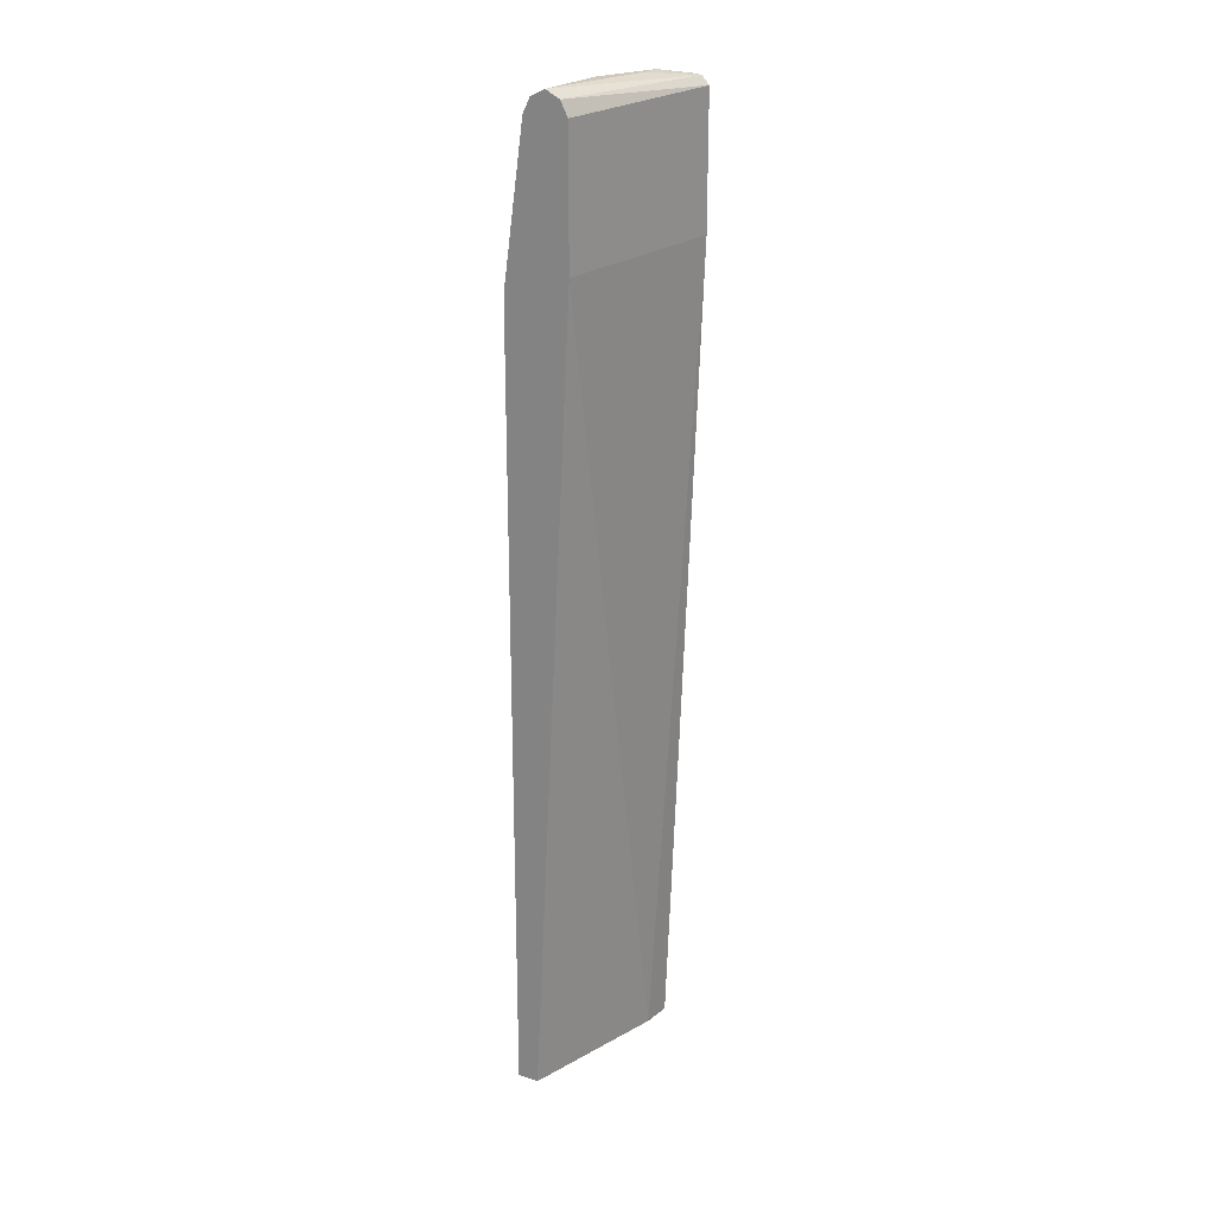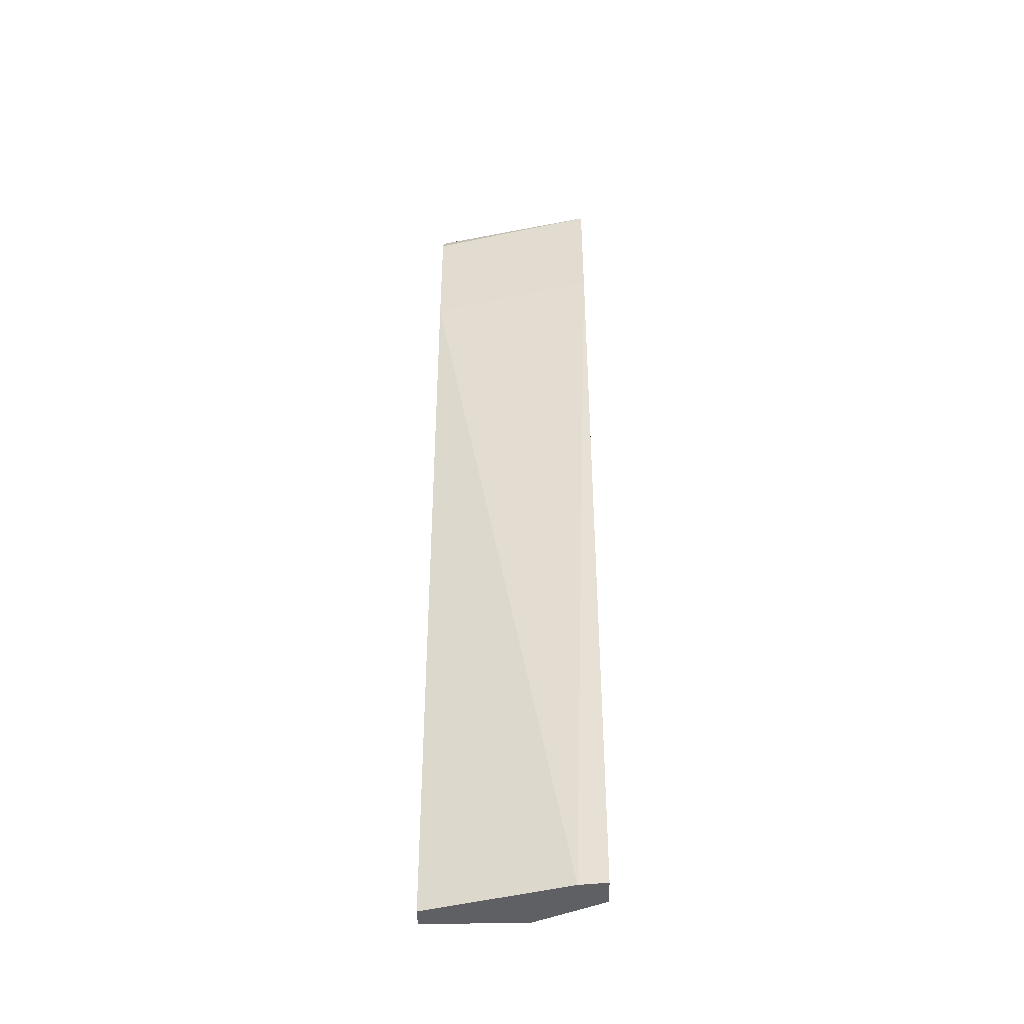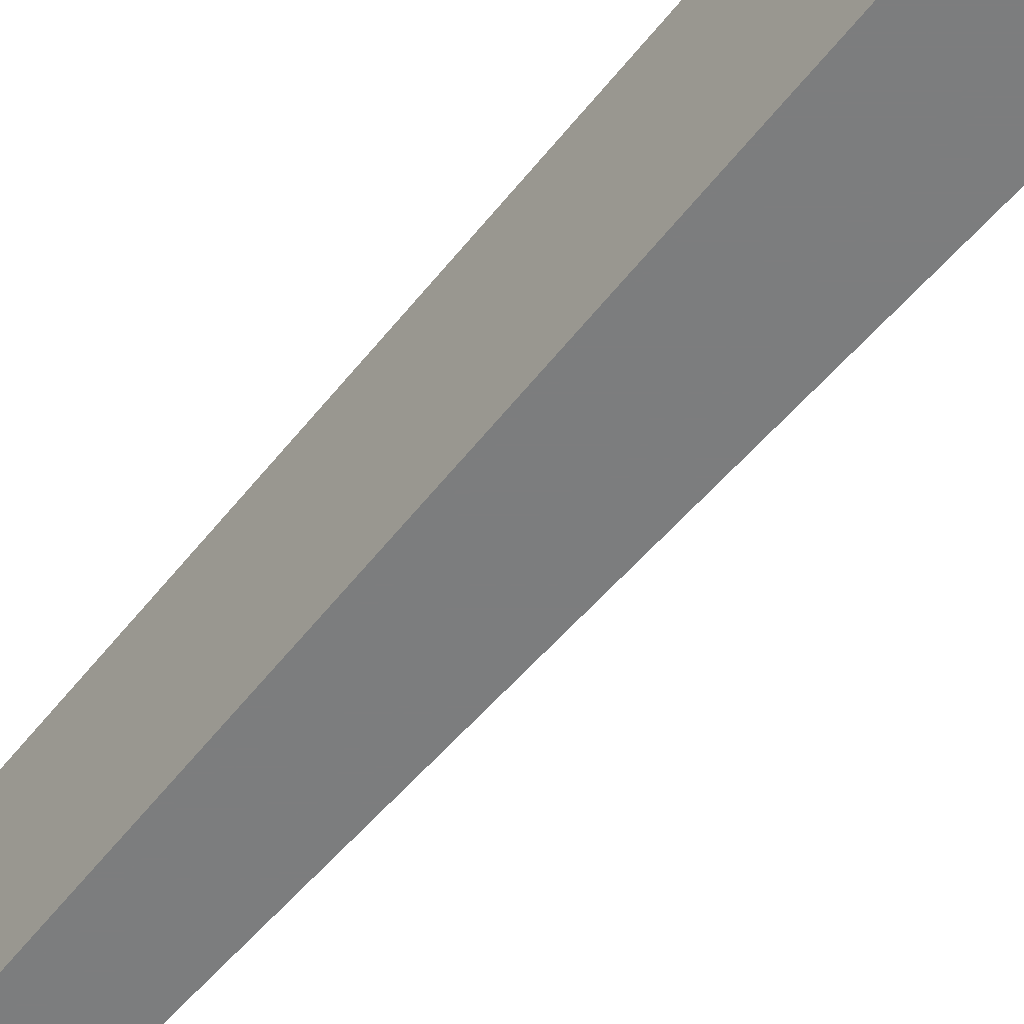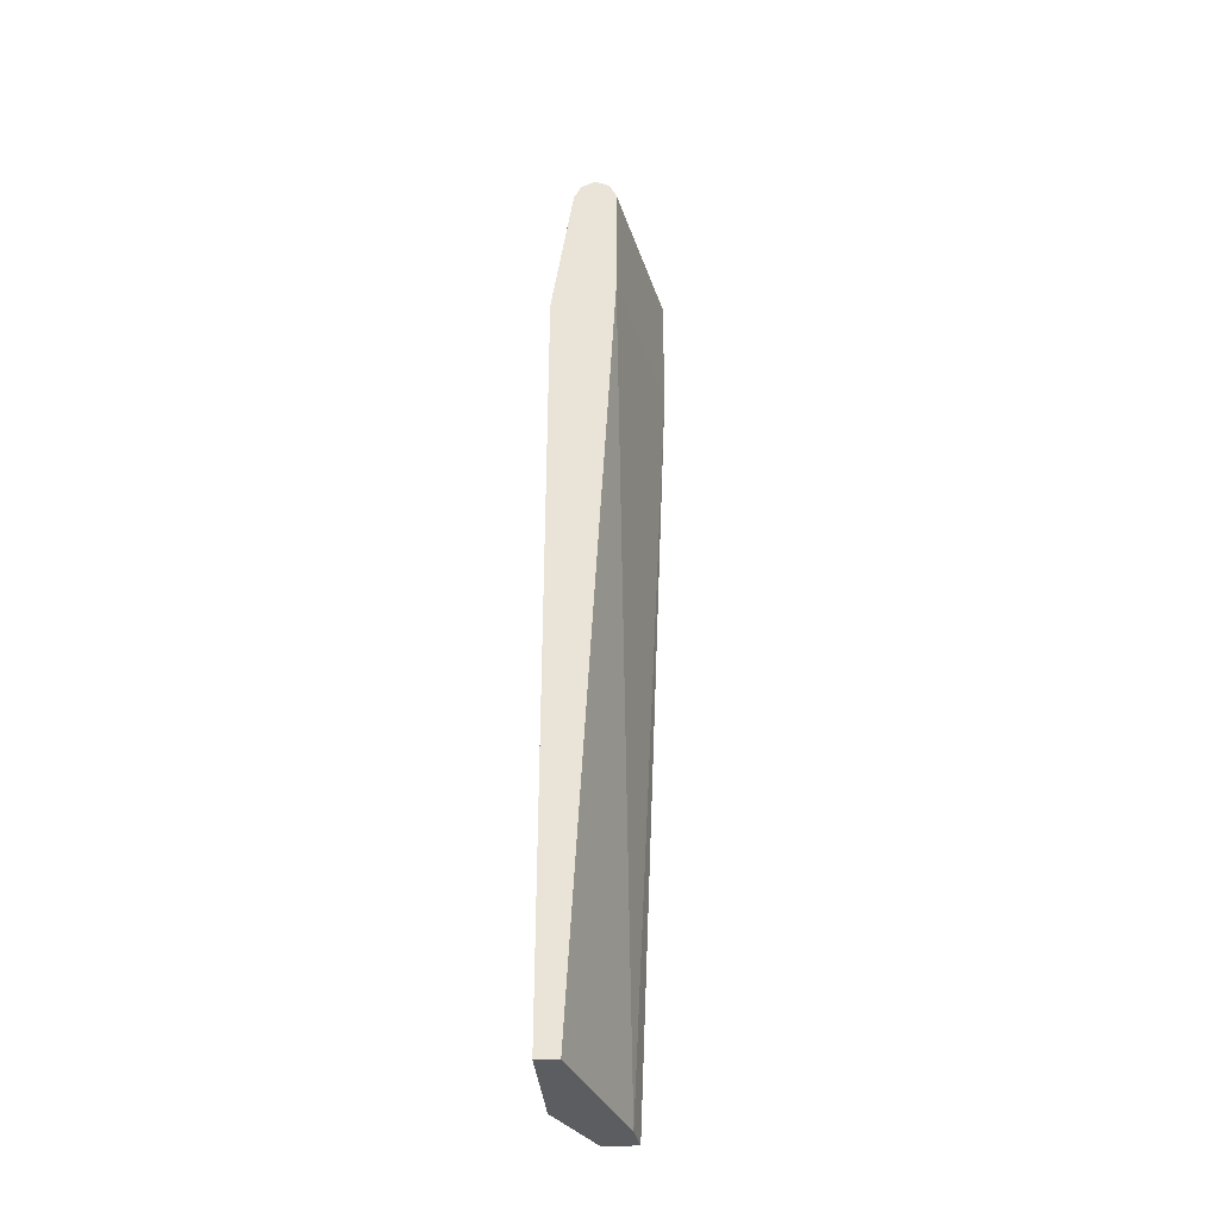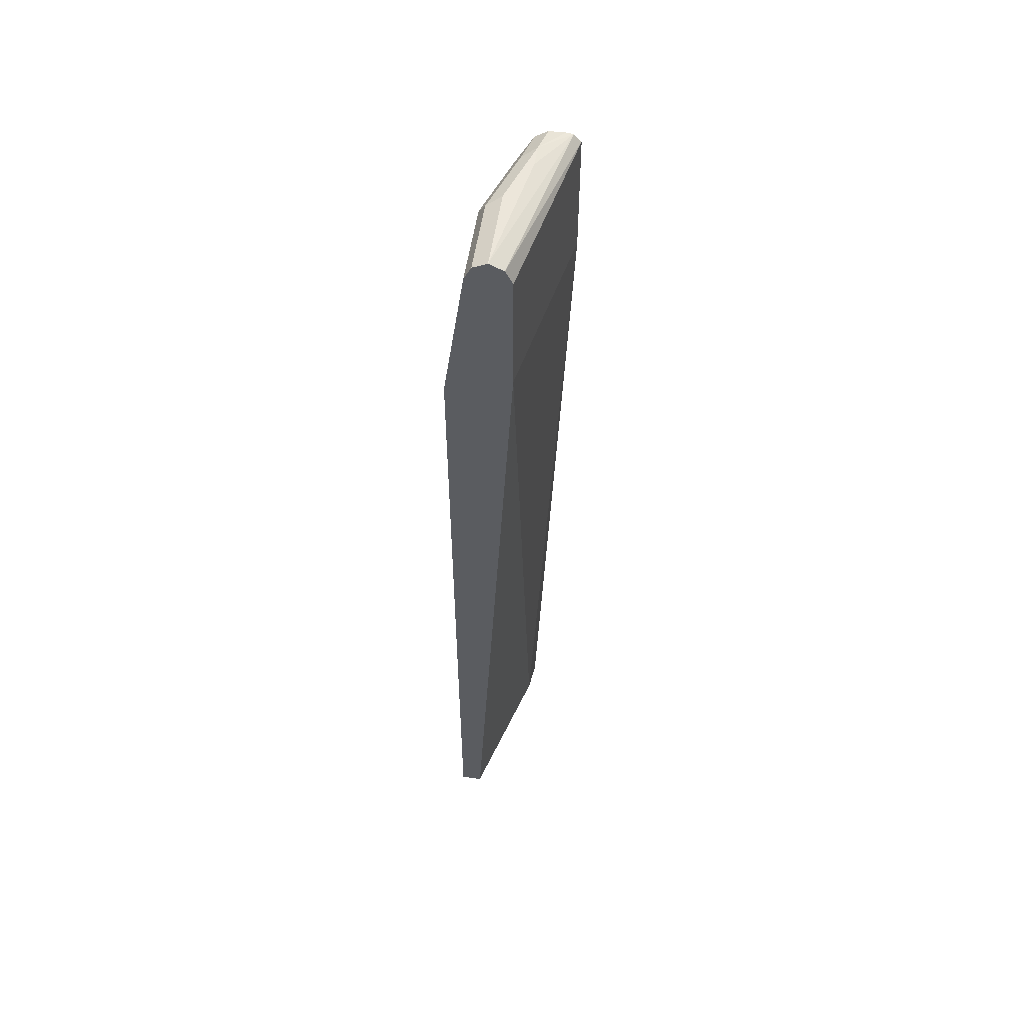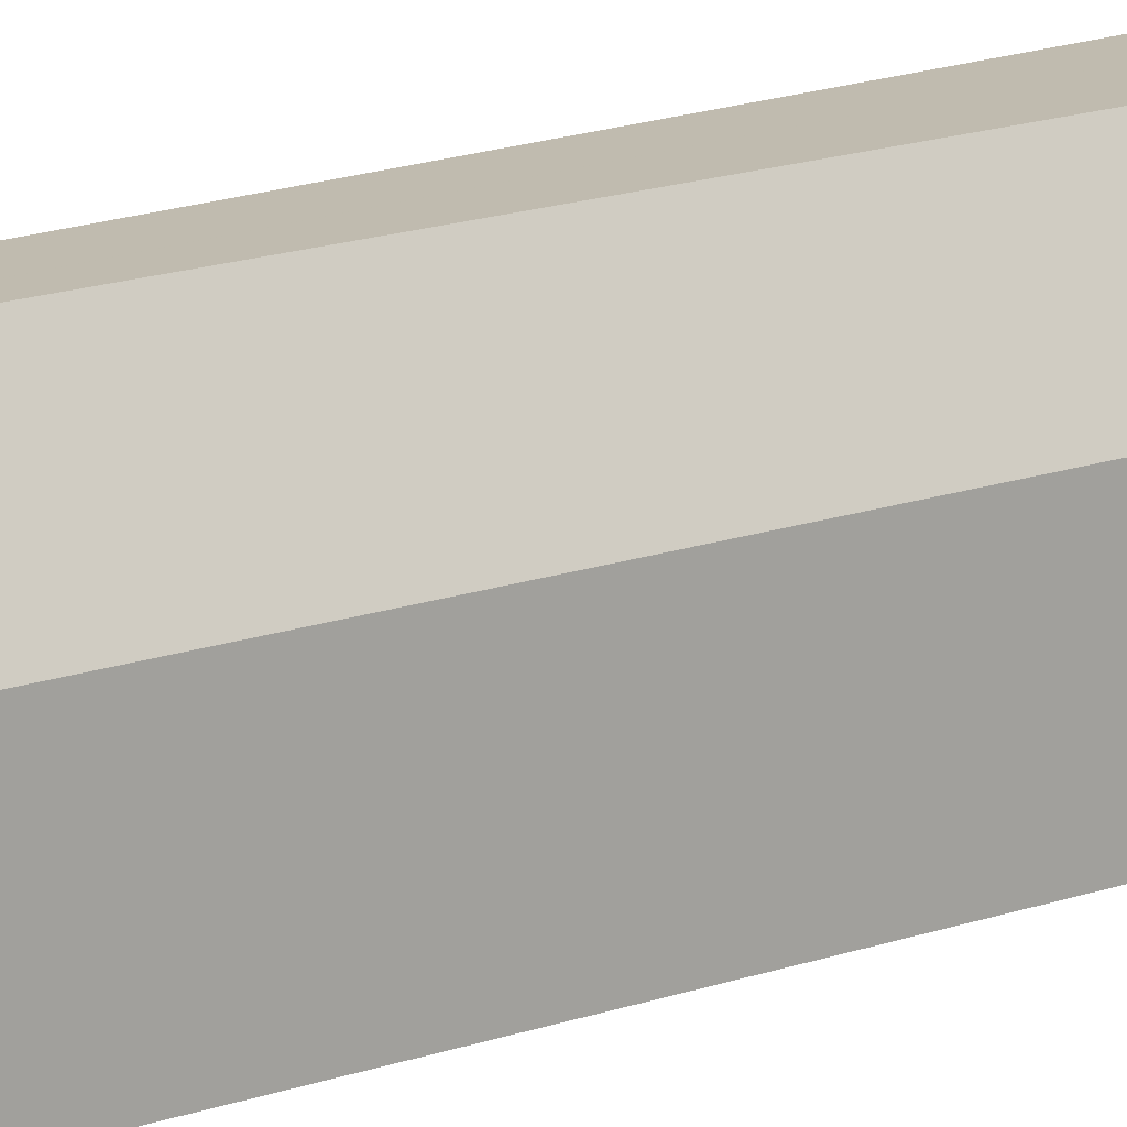
<metadata>
{"format":"obj","ext":"obj","renderer":"f3d","projection":"perspective","resolution":1024,"background":"white","views":[{"elev":22.4,"azim":-149.8,"up":"+Y"},{"elev":-44.0,"azim":-89.3,"up":"+Y"},{"elev":-59.0,"azim":142.1,"up":"+Z"},{"elev":-36.2,"azim":-175.0,"up":"+Y"},{"elev":54.5,"azim":-171.4,"up":"+Y"},{"elev":15.9,"azim":53.1,"up":"+Z"}]}
</metadata>
<code>
v 0.2561 0.2881 0.1341
v 0.2501 0.2873 0.1341
v 0.2695 0.2878 0.1341
v 0.2744 0.2927 0.1098
v 0.2744 0.2927 0.09145
v 0.2927 0.2927 -0.01426
v 0.2832 0.2879 -0.01426
v 0.2805 0.2866 -0.01426
v 0.244 0.2805 0.1341
v 0.2804 0.2805 0.1341
v 0.2927 0.2927 0.05489
v 0.2866 0.2866 0.1037
v 0.3049 0.2866 -0.01426
v 0.2439 0.2804 0.1341
v 0.2757 0.277 -0.01426
v 0.2805 0.2804 0.1341
v 0.2927 0.2743 0.1098
v 0.3049 0.2866 0.04879
v 0.311 0.2743 0.05489
v 0.311 0.2743 -0.01426
v 0.2744 0.2743 -0.01426
v 0.2439 0.1707 0.1341
v 0.2988 0.1524 0.1341
v 0.3171 0.1524 0.09755
v 0.3293 0.1463 0.07317
v 0.3293 0.1463 -0.01426
v 0.2744 0.1646 -0.01426
v 0.2744 -0.5195 0.1098
v 0.2714 -0.5195 0.1341
v 0.3049 0.1402 0.122
v 0.3232 0.1402 0.08537
v 0.2988 -0.5195 0.1341
v 0.3293 -0.5195 0.07317
v 0.3293 -0.5195 -0.01426
v 0.311 -0.5195 -0.01426
v 0.2987 -0.5195 0.1341
v 0.3049 -0.5195 0.122
v 0.3232 -0.5195 0.08537
v 0.3037 -0.5195 0.1244
f 17 25 19
f 23 30 31
f 22 28 29
f 22 27 28
f 19 26 20
f 19 25 26
f 16 25 17
f 14 21 27
f 16 23 24
f 14 27 22
f 23 31 24
f 14 15 21
f 13 19 20
f 13 18 19
f 12 19 18
f 16 24 25
f 23 32 37
f 25 34 26
f 24 31 25
f 32 39 37
f 12 17 19
f 32 36 39
f 30 38 31
f 30 37 38
f 28 36 29
f 28 37 39
f 28 38 37
f 28 33 38
f 28 34 33
f 28 35 34
f 27 35 28
f 25 33 34
f 25 38 33
f 25 31 38
f 23 37 30
f 28 39 36
f 10 17 12
f 8 15 14
f 2 6 7
f 2 5 6
f 2 4 5
f 1 4 2
f 1 3 4
f 1 10 3
f 1 16 10
f 1 23 16
f 1 36 32
f 1 29 36
f 1 22 29
f 1 14 22
f 1 9 14
f 1 2 9
f 10 16 17
f 2 7 8
f 2 8 9
f 1 32 23
f 4 11 6
f 3 10 4
f 8 14 9
f 6 8 7
f 6 15 8
f 6 21 15
f 6 35 27
f 6 34 35
f 6 26 34
f 6 27 21
f 6 13 20
f 6 18 13
f 6 11 18
f 4 18 11
f 4 12 18
f 4 10 12
f 6 20 26
f 4 6 5

</code>
